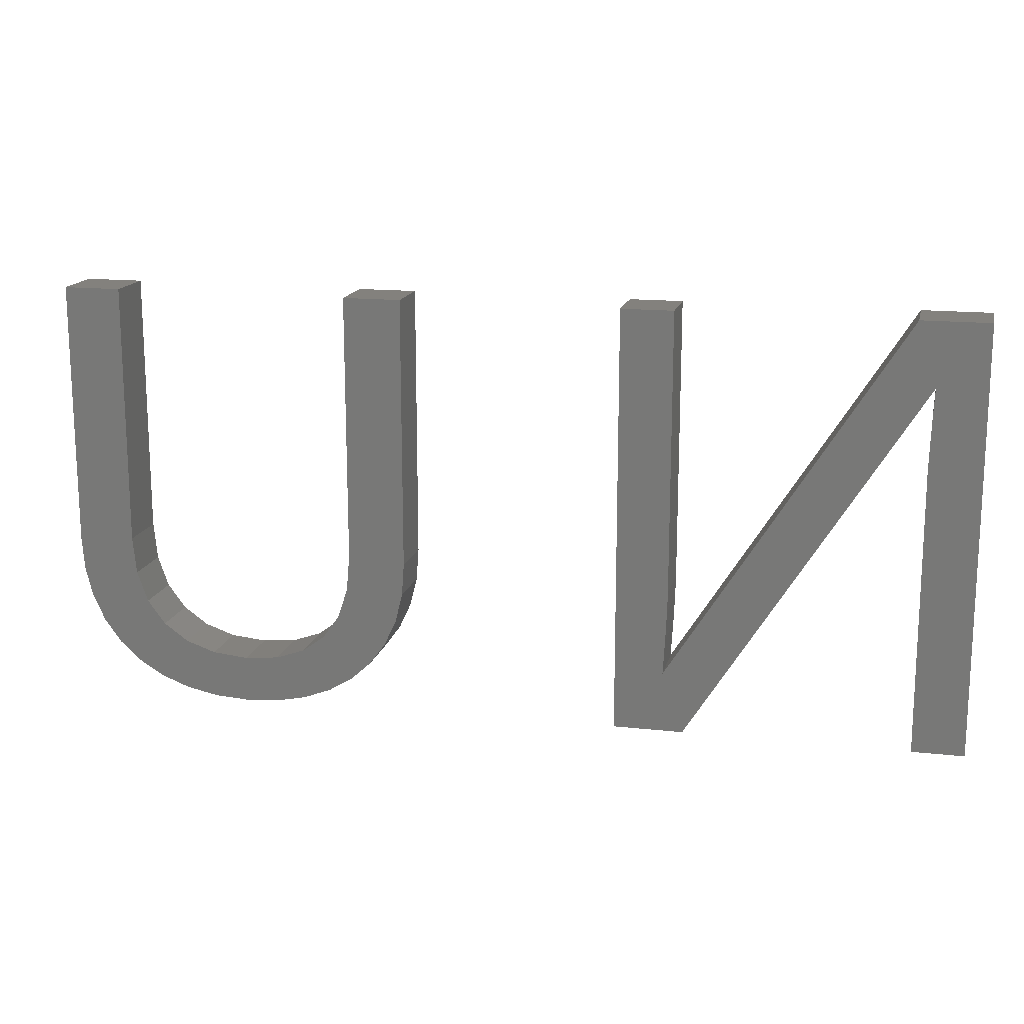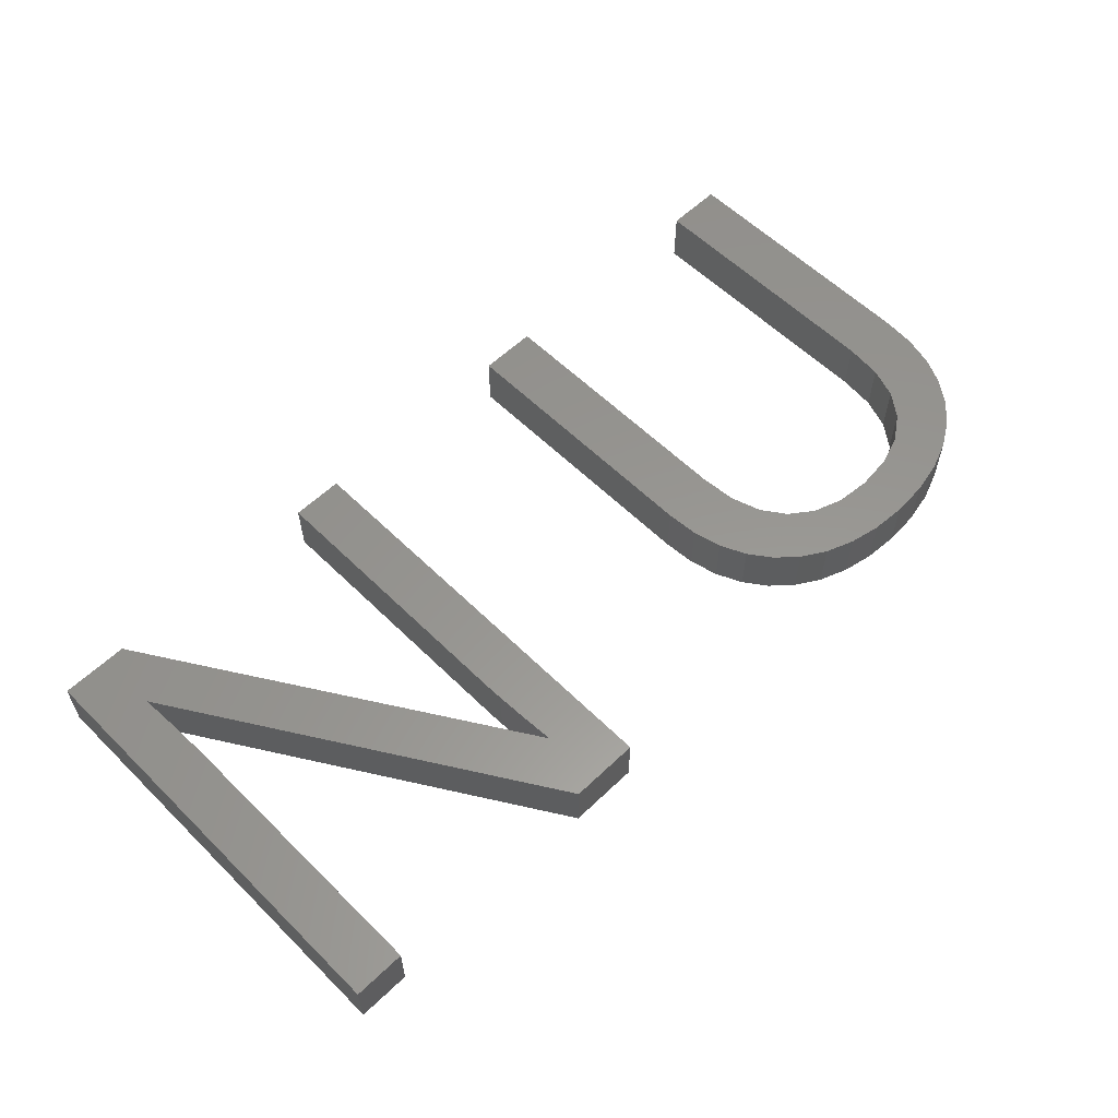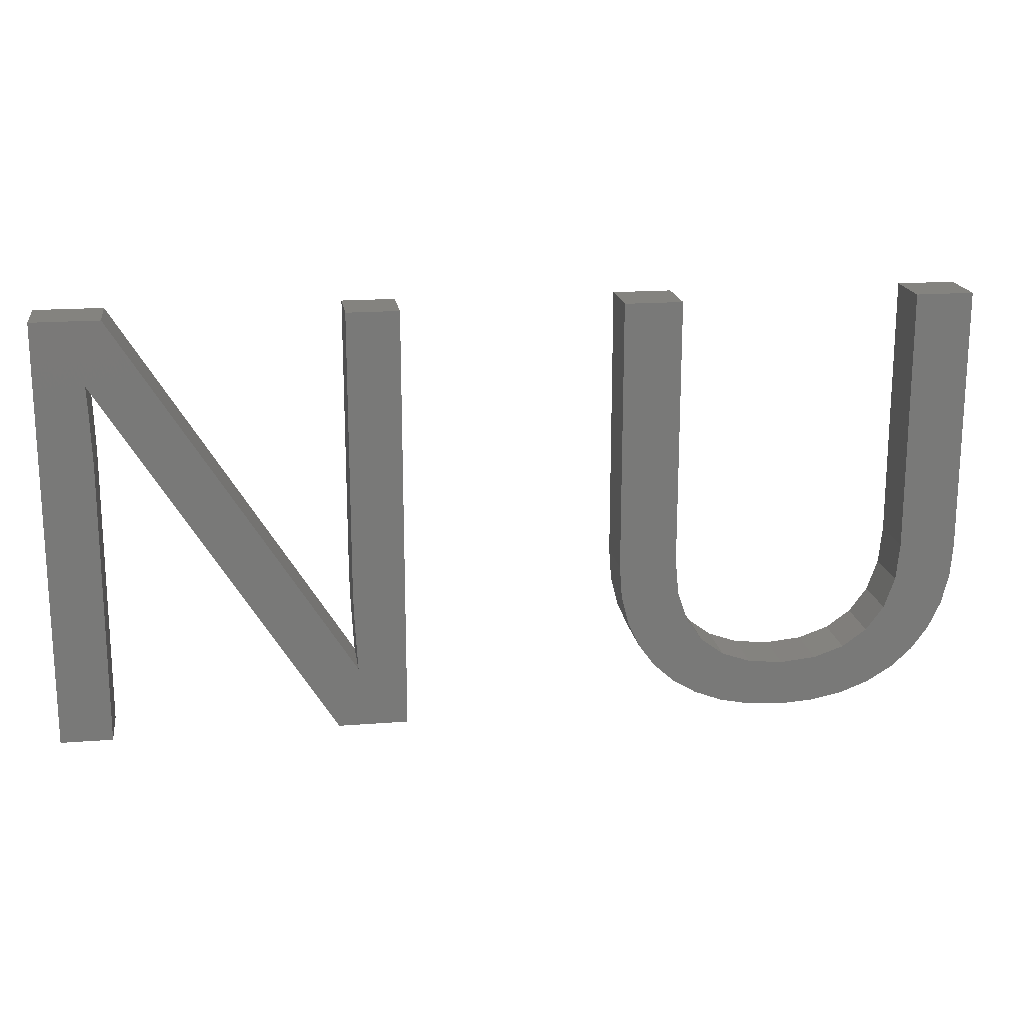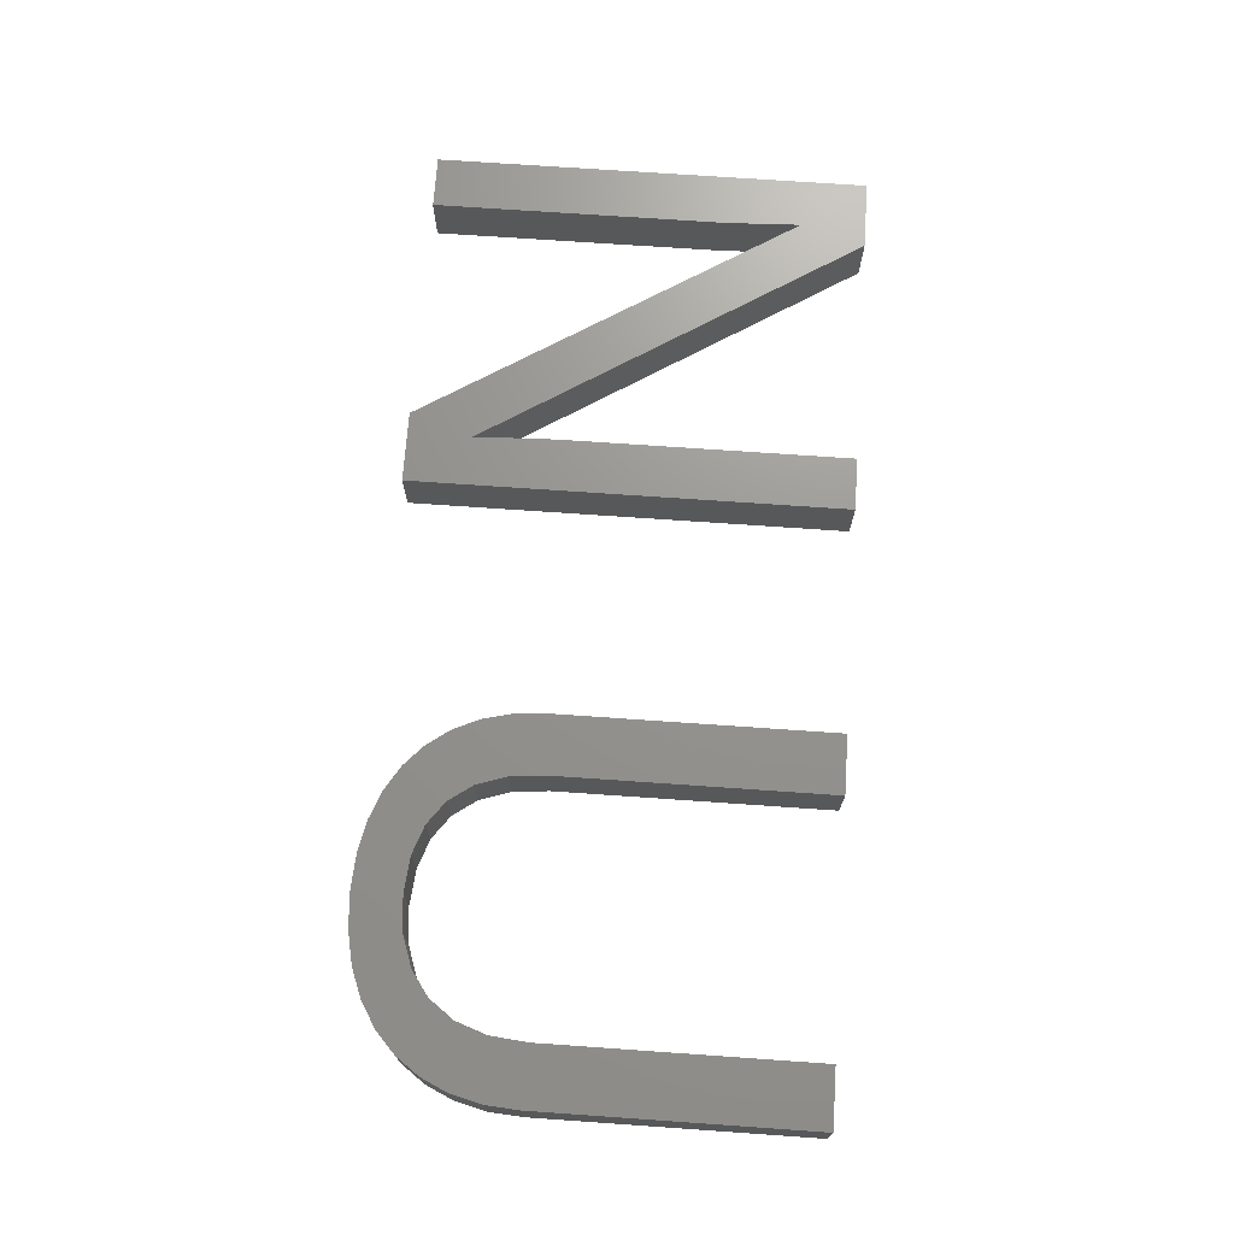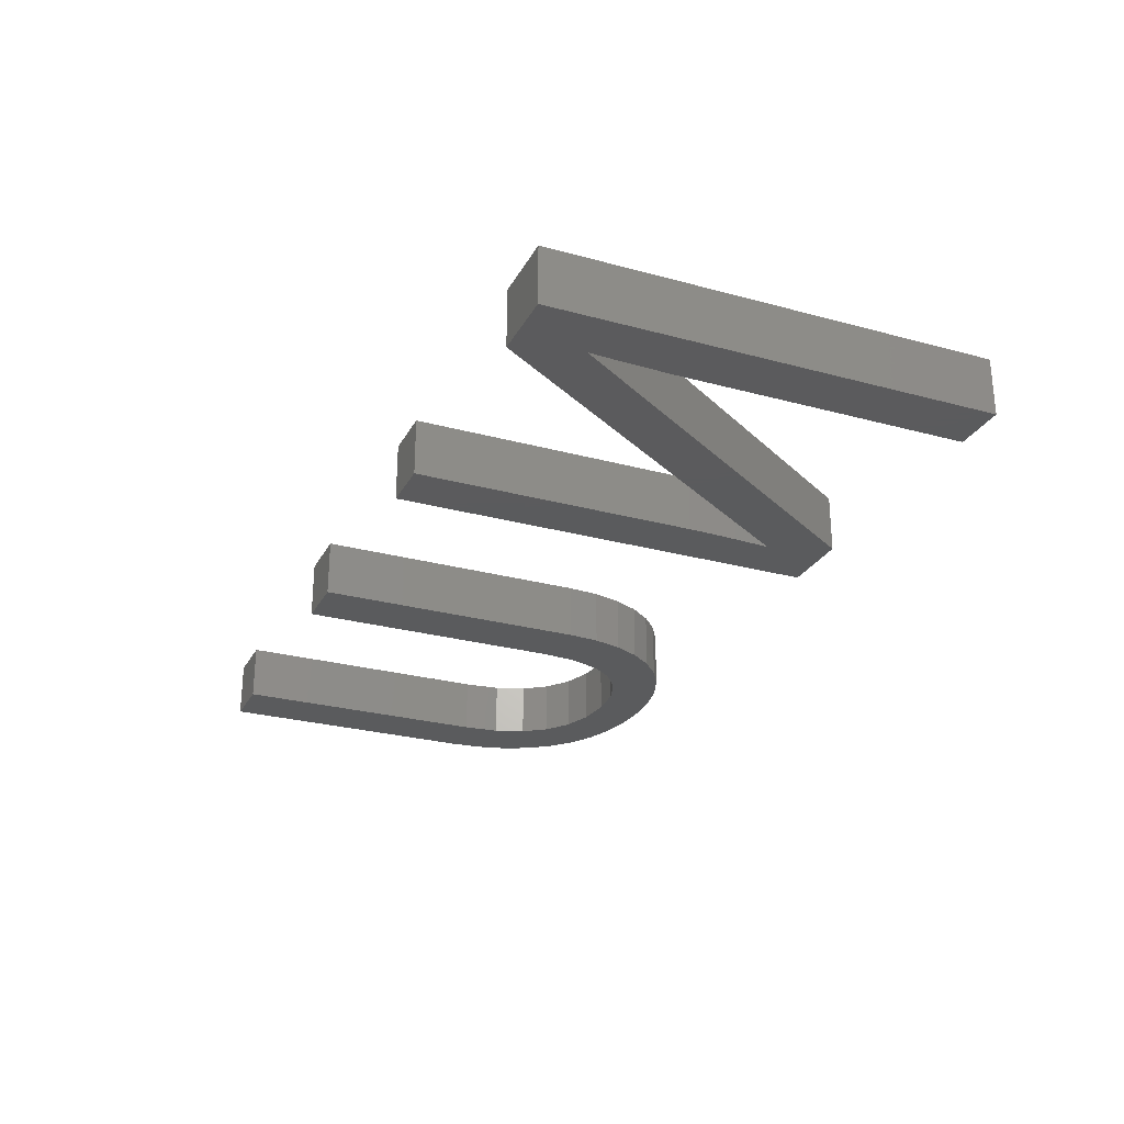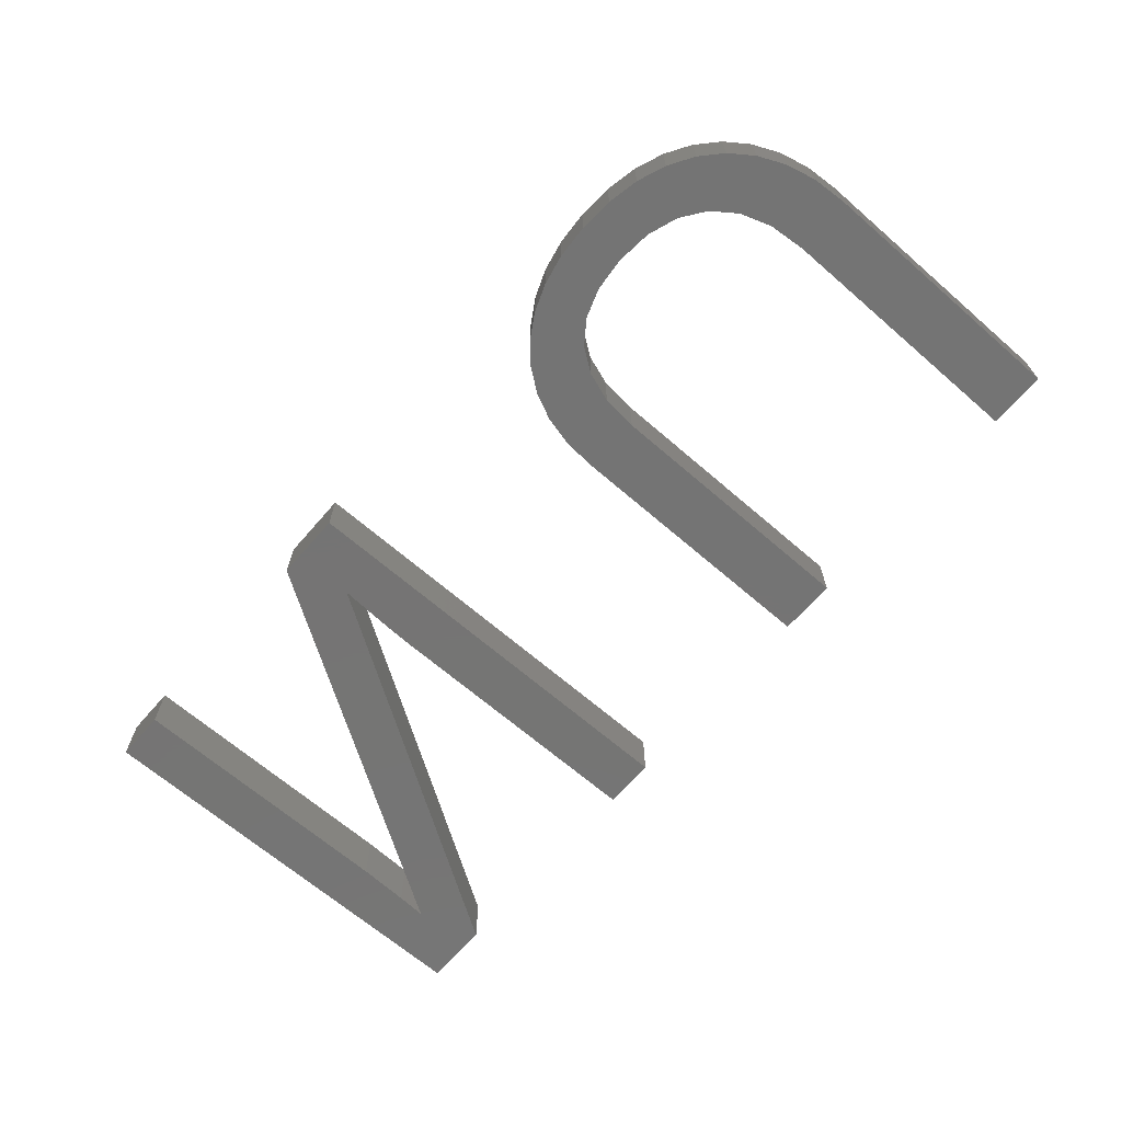
<metadata>
{"format":"stl","ext":"stl","renderer":"f3d","projection":"perspective","resolution":1024,"background":"white","views":[{"elev":15.8,"azim":-167.1,"up":"+Y"},{"elev":58.3,"azim":-44.6,"up":"+Z"},{"elev":18.2,"azim":-8.5,"up":"+Y"},{"elev":70.9,"azim":94.0,"up":"+Z"},{"elev":-26.6,"azim":-113.1,"up":"+Z"},{"elev":-66.8,"azim":49.0,"up":"+Z"}]}
</metadata>
<code>
# stl→obj: 102 verts, 196 faces
v 11.61 16.98 2
v 9.825 20.3 2
v 11.56 18.03 2
v 11.67 15.16 2
v 9.825 5 2
v 22.25 20.3 2
v 20.39 10.26 2
v 20.39 20.3 2
v 22.25 5 2
v 37.55 4.887 2
v 36.3 4.808 2
v 36.29 6.489 2
v 20.4 9.496 2
v 20.44 8.468 2
v 11.67 5 2
v 20.52 7.18 2
v 12.23 20.3 2
v 19.76 5 2
v 40.52 9.566 2
v 42.36 8.525 2
v 40.14 8.473 2
v 41.92 7.572 2
v 42.62 9.59 2
v 40.65 10.89 2
v 41.32 6.746 2
v 42.71 10.77 2
v 38.63 6.987 2
v 39.5 7.61 2
v 39.69 5.518 2
v 42.71 20.3 2
v 40.65 20.3 2
v 38.68 5.124 2
v 40.58 6.062 2
v 37.56 6.614 2
v 35.1 4.884 2
v 35.05 6.609 2
v 33.02 5.491 2
v 33.21 7.573 2
v 34.03 6.971 2
v 32.16 6.015 2
v 31.43 6.676 2
v 32.62 8.408 2
v 30.42 8.397 2
v 32.27 9.466 2
v 30.85 7.474 2
v 30.16 9.43 2
v 32.15 10.75 2
v 30.08 10.57 2
v 32.15 20.3 2
v 30.08 20.3 2
v 34.01 5.112 2
v 11.56 18.03 4
v 9.825 20.3 4
v 11.61 16.98 4
v 9.825 5 4
v 11.67 15.16 4
v 20.39 20.3 4
v 20.39 10.26 4
v 22.25 20.3 4
v 22.25 5 4
v 36.29 6.489 4
v 36.3 4.808 4
v 37.55 4.887 4
v 20.4 9.496 4
v 20.44 8.468 4
v 11.67 5 4
v 20.52 7.18 4
v 12.23 20.3 4
v 19.76 5 4
v 40.14 8.473 4
v 42.36 8.525 4
v 40.52 9.566 4
v 41.92 7.572 4
v 42.62 9.59 4
v 40.65 10.89 4
v 41.32 6.746 4
v 42.71 10.77 4
v 39.69 5.518 4
v 39.5 7.61 4
v 38.63 6.987 4
v 42.71 20.3 4
v 40.65 20.3 4
v 38.68 5.124 4
v 40.58 6.062 4
v 37.56 6.614 4
v 35.05 6.609 4
v 35.1 4.884 4
v 34.03 6.971 4
v 33.21 7.573 4
v 33.02 5.491 4
v 31.43 6.676 4
v 32.16 6.015 4
v 32.27 9.466 4
v 30.42 8.397 4
v 32.62 8.408 4
v 30.85 7.474 4
v 32.15 10.75 4
v 30.16 9.43 4
v 30.08 10.57 4
v 30.08 20.3 4
v 32.15 20.3 4
v 34.01 5.112 4
f 1 2 3
f 4 5 2
f 4 2 1
f 6 7 8
f 6 9 7
f 10 11 12
f 7 9 13
f 13 9 14
f 15 5 4
f 14 9 16
f 3 2 17
f 16 9 18
f 18 3 16
f 3 17 16
f 19 20 21
f 21 20 22
f 20 19 23
f 23 19 24
f 25 21 22
f 24 26 23
f 27 28 29
f 30 26 24
f 31 30 24
f 32 27 29
f 25 28 21
f 28 33 29
f 25 33 28
f 32 34 27
f 32 10 34
f 34 10 12
f 12 35 36
f 37 38 39
f 40 41 38
f 42 43 44
f 41 45 42
f 46 47 44
f 46 48 47
f 49 47 50
f 47 48 50
f 43 46 44
f 45 43 42
f 41 42 38
f 40 38 37
f 37 39 51
f 51 39 36
f 35 51 36
f 11 35 12
f 52 53 54
f 53 55 56
f 54 53 56
f 57 58 59
f 58 60 59
f 61 62 63
f 64 60 58
f 65 60 64
f 56 55 66
f 67 60 65
f 68 53 52
f 69 60 67
f 67 52 69
f 67 68 52
f 70 71 72
f 73 71 70
f 74 72 71
f 75 72 74
f 73 70 76
f 74 77 75
f 78 79 80
f 75 77 81
f 75 81 82
f 78 80 83
f 70 79 76
f 78 84 79
f 79 84 76
f 80 85 83
f 85 63 83
f 61 63 85
f 86 87 61
f 88 89 90
f 89 91 92
f 93 94 95
f 95 96 91
f 93 97 98
f 97 99 98
f 100 97 101
f 100 99 97
f 93 98 94
f 95 94 96
f 89 95 91
f 90 89 92
f 102 88 90
f 86 88 102
f 86 102 87
f 61 87 62
f 1 56 4
f 1 54 56
f 3 54 1
f 3 52 54
f 18 52 3
f 18 69 52
f 9 69 18
f 9 60 69
f 6 60 9
f 6 59 60
f 8 59 6
f 8 57 59
f 7 57 8
f 7 58 57
f 13 58 7
f 13 64 58
f 14 64 13
f 14 65 64
f 16 65 14
f 16 67 65
f 17 67 16
f 17 68 67
f 2 68 17
f 2 53 68
f 5 53 2
f 5 55 53
f 15 55 5
f 15 66 55
f 4 66 15
f 4 56 66
f 32 63 10
f 32 83 63
f 29 83 32
f 29 78 83
f 33 78 29
f 33 84 78
f 25 84 33
f 25 76 84
f 22 76 25
f 22 73 76
f 20 73 22
f 20 71 73
f 23 71 20
f 23 74 71
f 26 74 23
f 26 77 74
f 30 77 26
f 30 81 77
f 31 81 30
f 31 82 81
f 24 82 31
f 24 75 82
f 19 75 24
f 19 72 75
f 21 72 19
f 21 70 72
f 28 70 21
f 28 79 70
f 27 79 28
f 27 80 79
f 34 80 27
f 34 85 80
f 12 85 34
f 12 61 85
f 36 61 12
f 36 86 61
f 39 86 36
f 39 88 86
f 38 88 39
f 38 89 88
f 42 89 38
f 42 95 89
f 44 95 42
f 44 93 95
f 47 93 44
f 47 97 93
f 49 97 47
f 49 101 97
f 50 101 49
f 50 100 101
f 48 100 50
f 48 99 100
f 46 99 48
f 46 98 99
f 43 98 46
f 43 94 98
f 45 94 43
f 45 96 94
f 41 96 45
f 41 91 96
f 40 91 41
f 40 92 91
f 37 92 40
f 37 90 92
f 51 90 37
f 51 102 90
f 35 102 51
f 35 87 102
f 11 87 35
f 11 62 87
f 10 62 11
f 10 63 62

</code>
